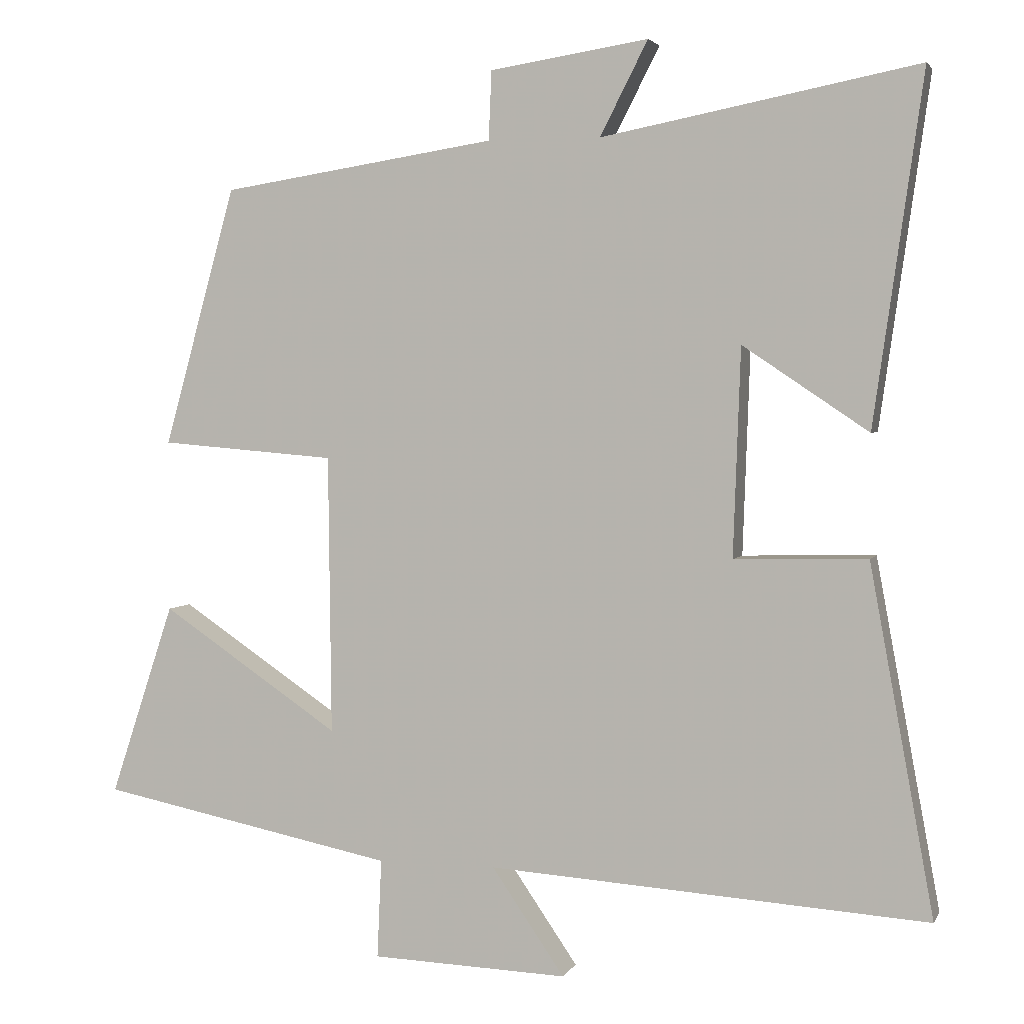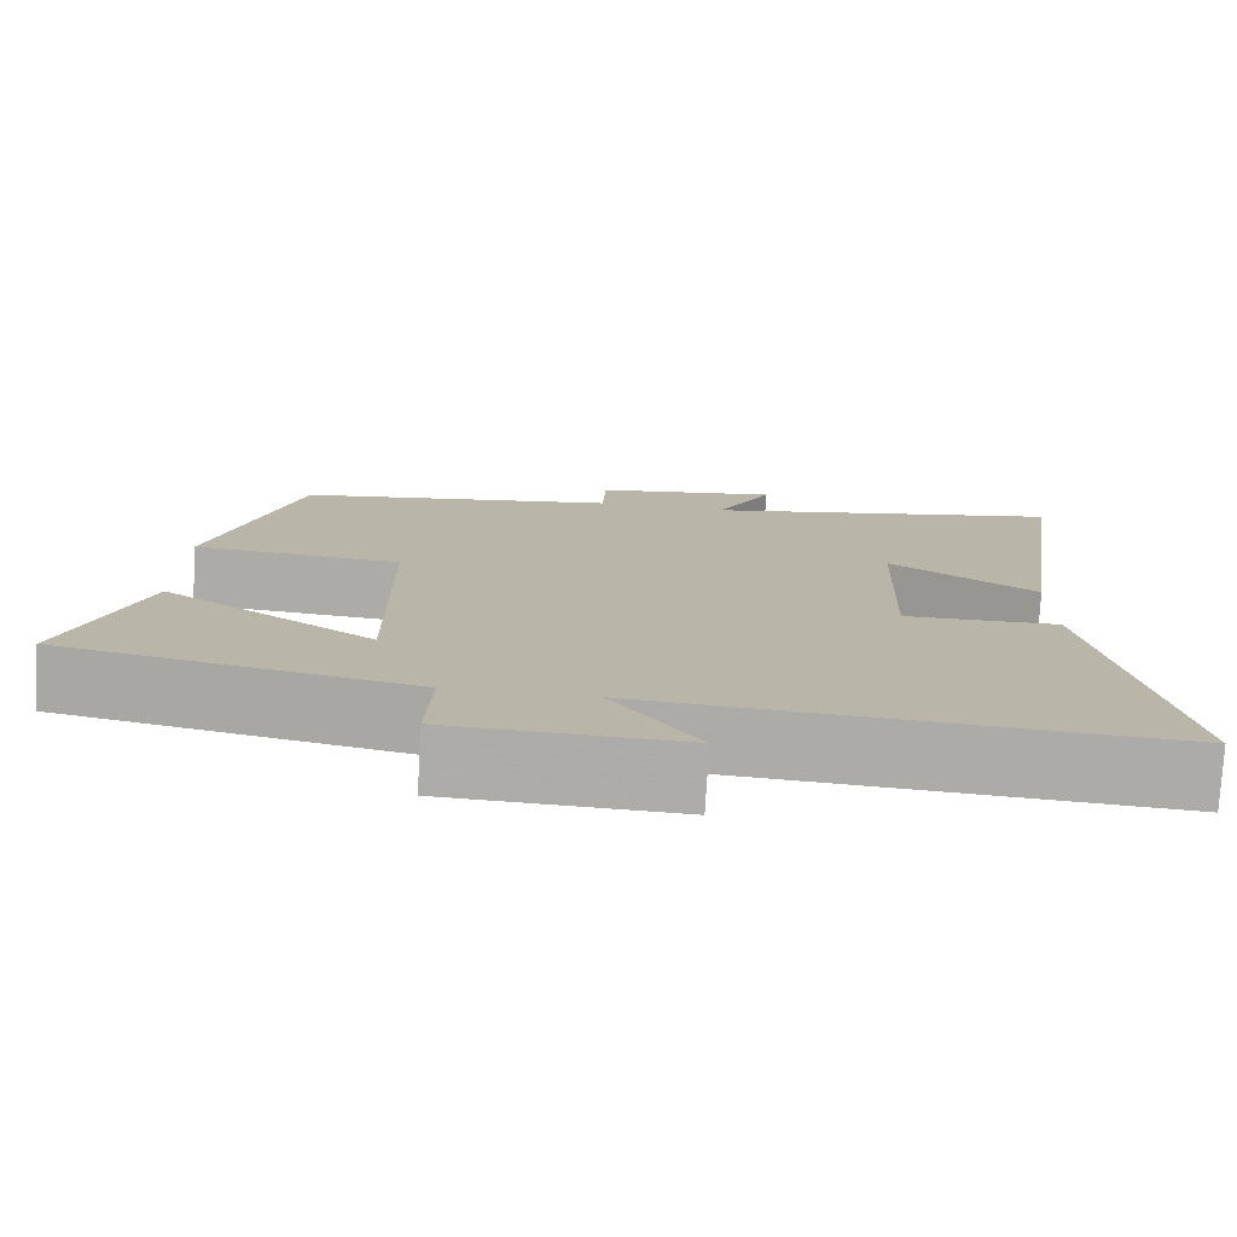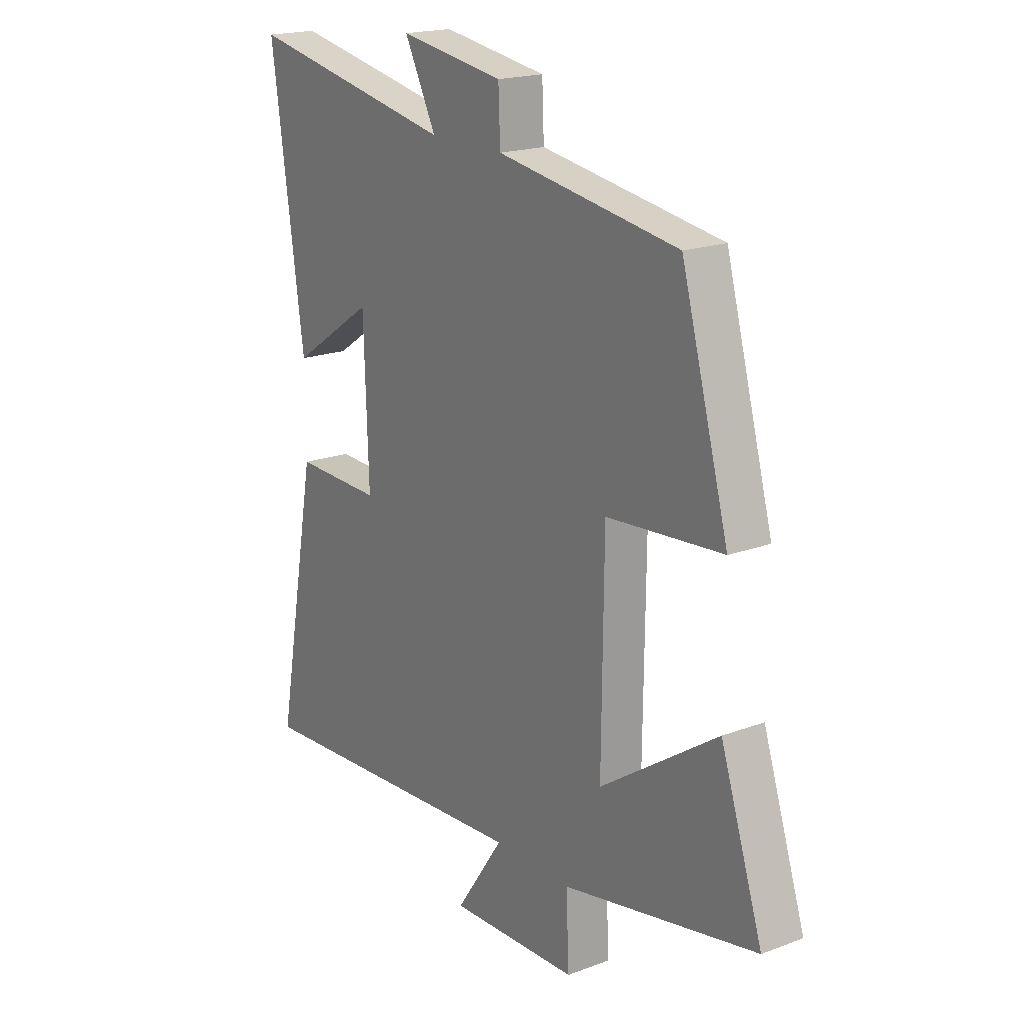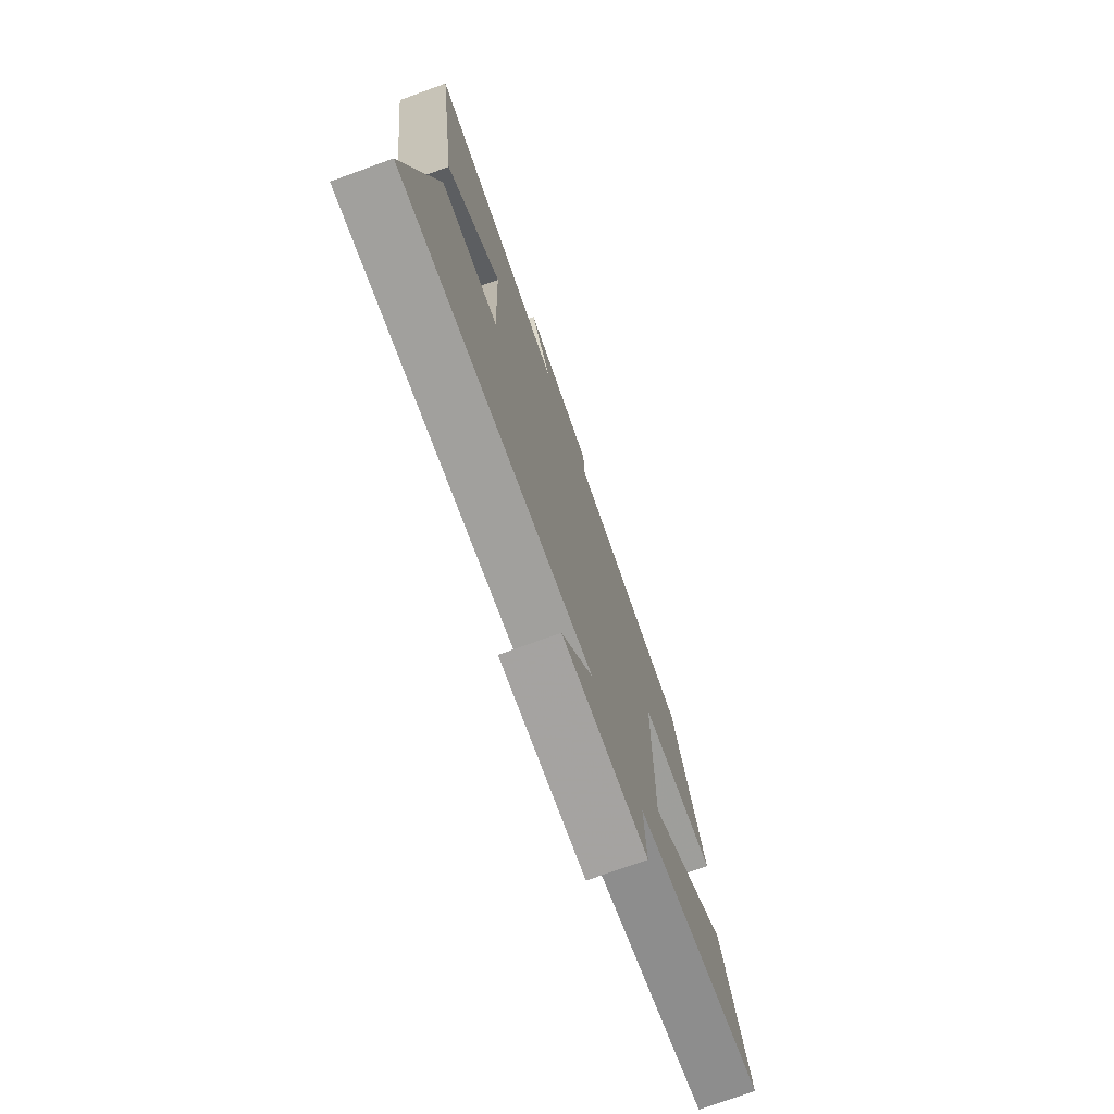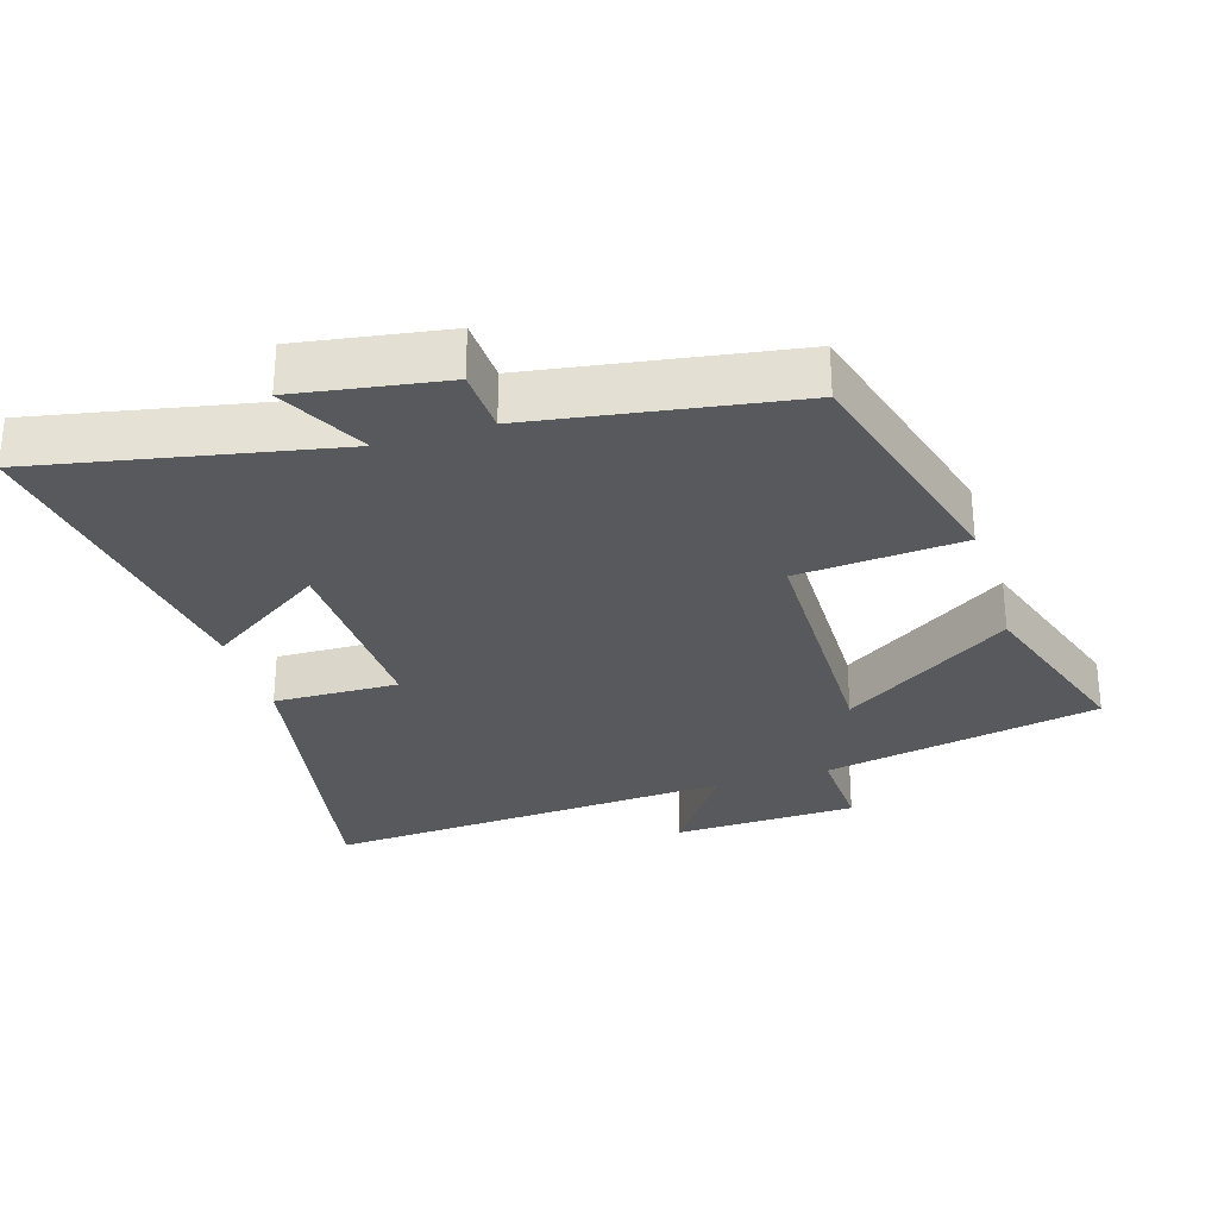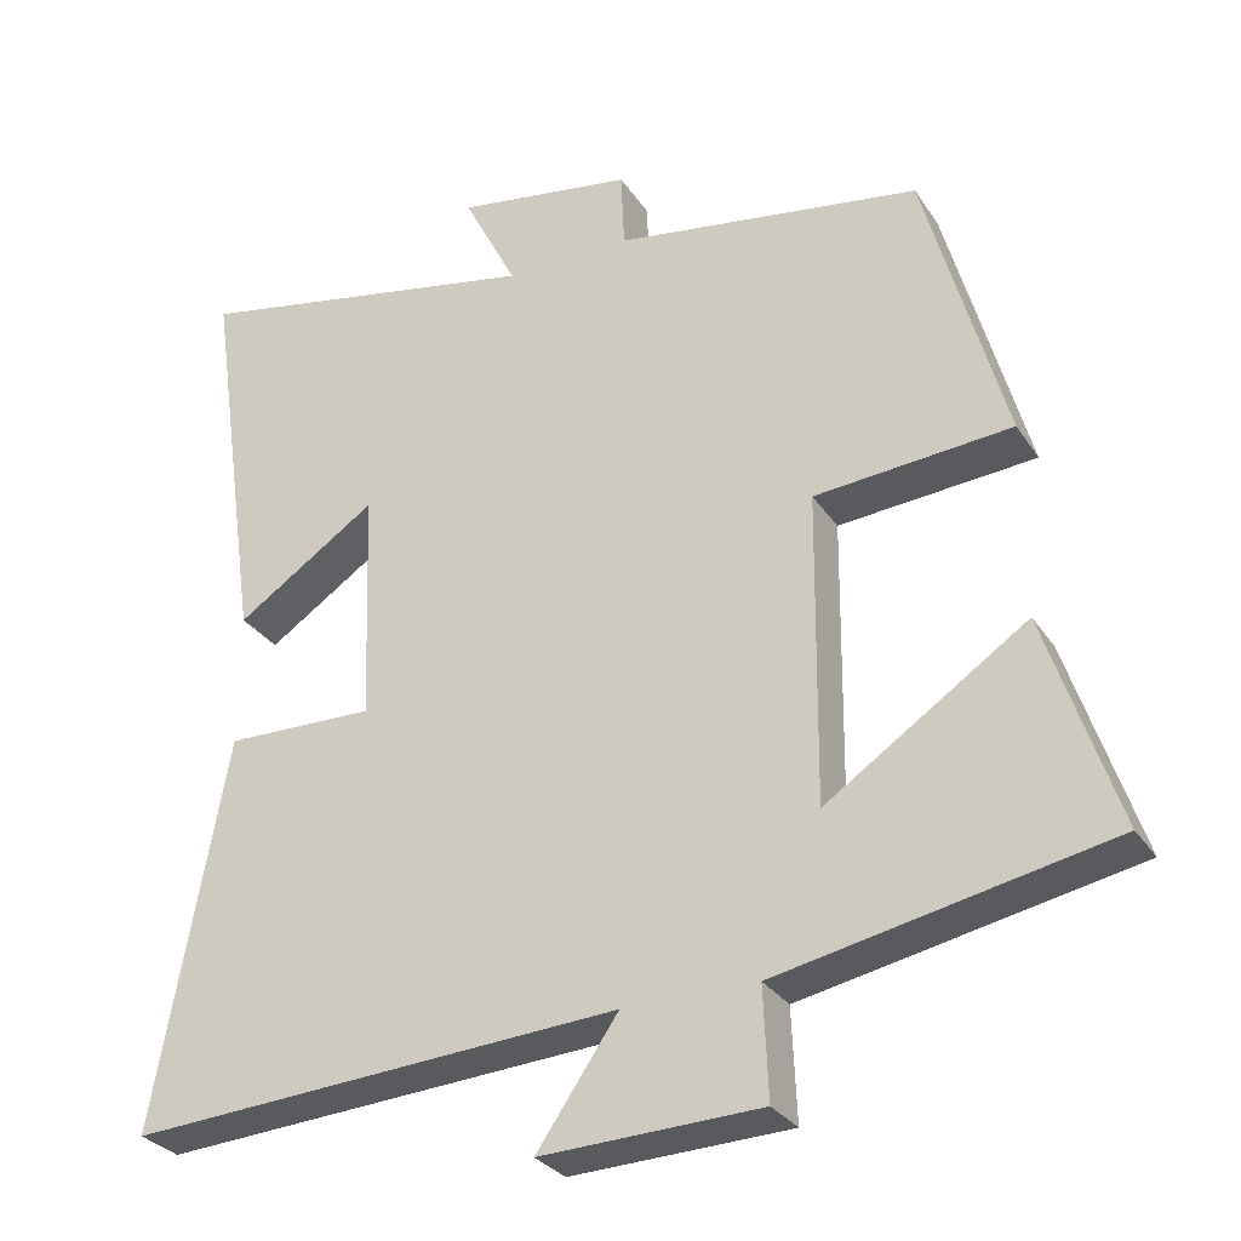
<metadata>
{"format":"obj","ext":"obj","renderer":"f3d","projection":"perspective","resolution":1024,"background":"white","views":[{"elev":3.2,"azim":-164.0,"up":"+Z"},{"elev":-76.8,"azim":176.6,"up":"+Z"},{"elev":19.1,"azim":54.8,"up":"+Z"},{"elev":-75.0,"azim":-70.1,"up":"+Z"},{"elev":-29.4,"azim":17.1,"up":"+Y"},{"elev":-29.7,"azim":27.3,"up":"+Z"}]}
</metadata>
<code>
v -0.588 0.07 -0.54
v -0.5 0.07 -0.061
v -0.317 0.07 -0.065
v -0.327 0.07 0.221
v -0.5 0.07 0.105
v -0.568 0.07 0.585
v -0.133 0.07 0.5
v -0.199 0.07 0.629
v 0.019 0.07 0.595
v 0.023 0.07 0.5
v 0.401 0.07 0.441
v 0.5 0.07 0.085
v 0.258 0.07 0.065
v 0.254 0.07 -0.319
v 0.5 0.07 -0.153
v 0.588 0.07 -0.418
v 0.181 0.07 -0.5
v 0.187 0.07 -0.636
v -0.083 0.07 -0.646
v 0.017 0.07 -0.5
v -0.588 0 -0.54
v -0.5 0 -0.061
v -0.317 0 -0.065
v -0.327 0 0.221
v -0.5 0 0.105
v -0.568 0 0.585
v -0.133 0 0.5
v -0.199 0 0.629
v 0.019 0 0.595
v 0.023 0 0.5
v 0.401 0 0.441
v 0.5 0 0.085
v 0.258 0 0.065
v 0.254 0 -0.319
v 0.5 0 -0.153
v 0.588 0 -0.418
v 0.181 0 -0.5
v 0.187 0 -0.636
v -0.083 0 -0.646
v 0.017 0 -0.5
f 17 18 19 20
f 15 16 17 20
f 14 15 20
f 13 14 20 1
f 10 11 12 13
f 10 13 1
f 7 8 9 10
f 4 5 6 7
f 3 4 7 10
f 1 2 3
f 1 3 10
f 40 39 38 37
f 40 37 36 35
f 40 35 34
f 21 40 34 33
f 33 32 31 30
f 21 33 30
f 30 29 28 27
f 27 26 25 24
f 30 27 24 23
f 23 22 21
f 30 23 21
f 1 21 22 2
f 2 22 23 3
f 3 23 24 4
f 4 24 25 5
f 5 25 26 6
f 6 26 27 7
f 7 27 28 8
f 8 28 29 9
f 9 29 30 10
f 10 30 31 11
f 11 31 32 12
f 12 32 33 13
f 13 33 34 14
f 14 34 35 15
f 15 35 36 16
f 16 36 37 17
f 17 37 38 18
f 18 38 39 19
f 19 39 40 20
f 20 40 21 1

</code>
